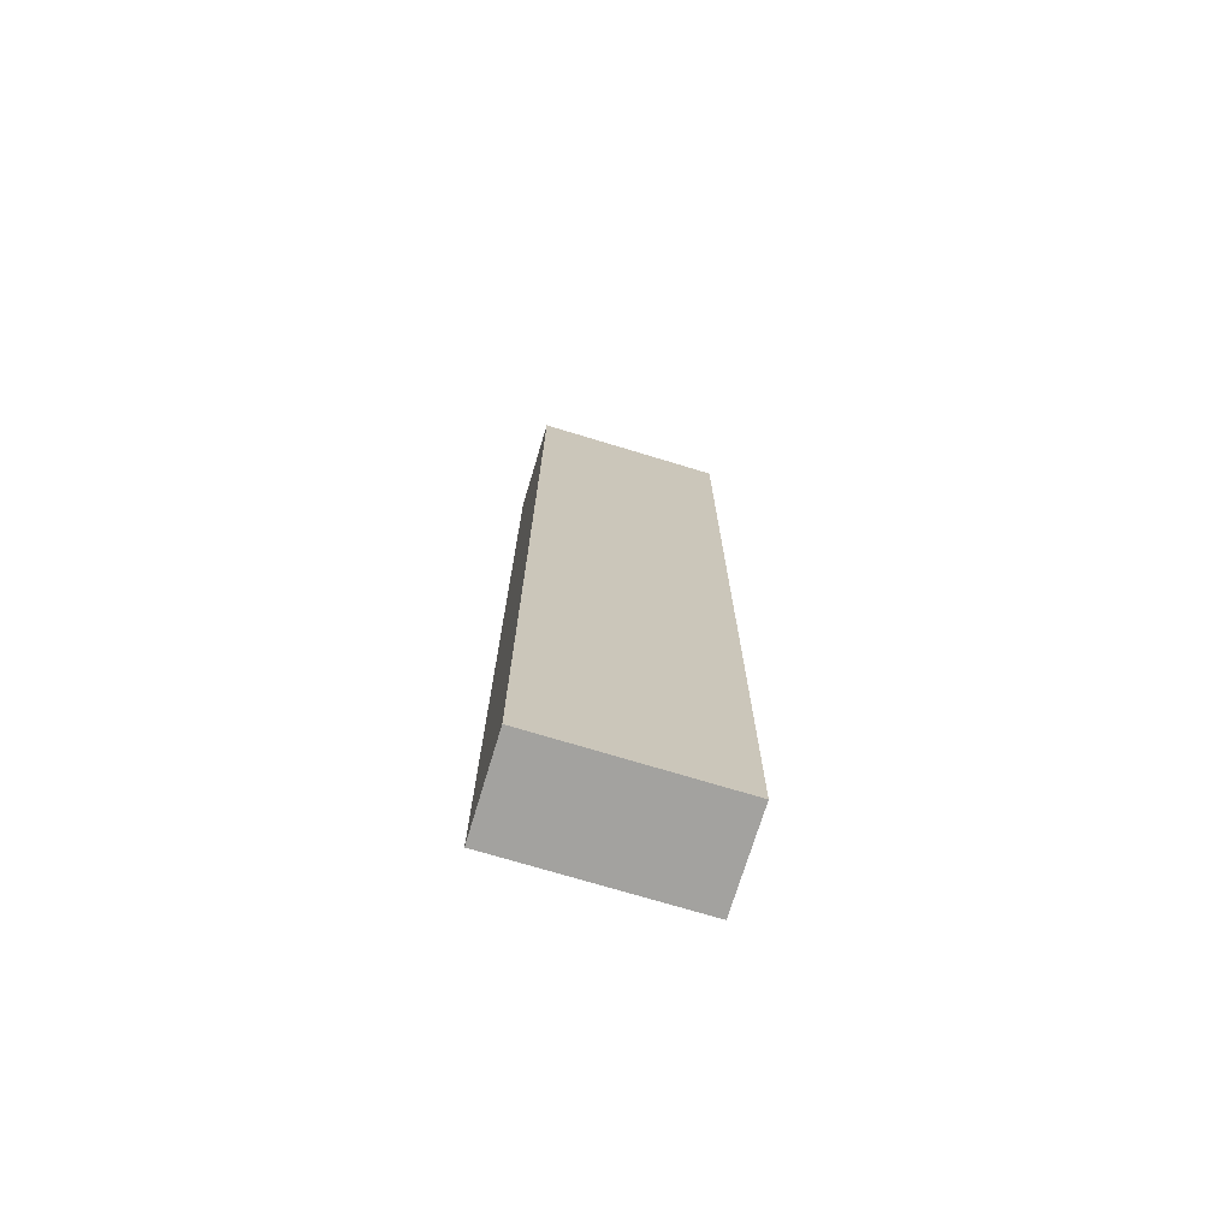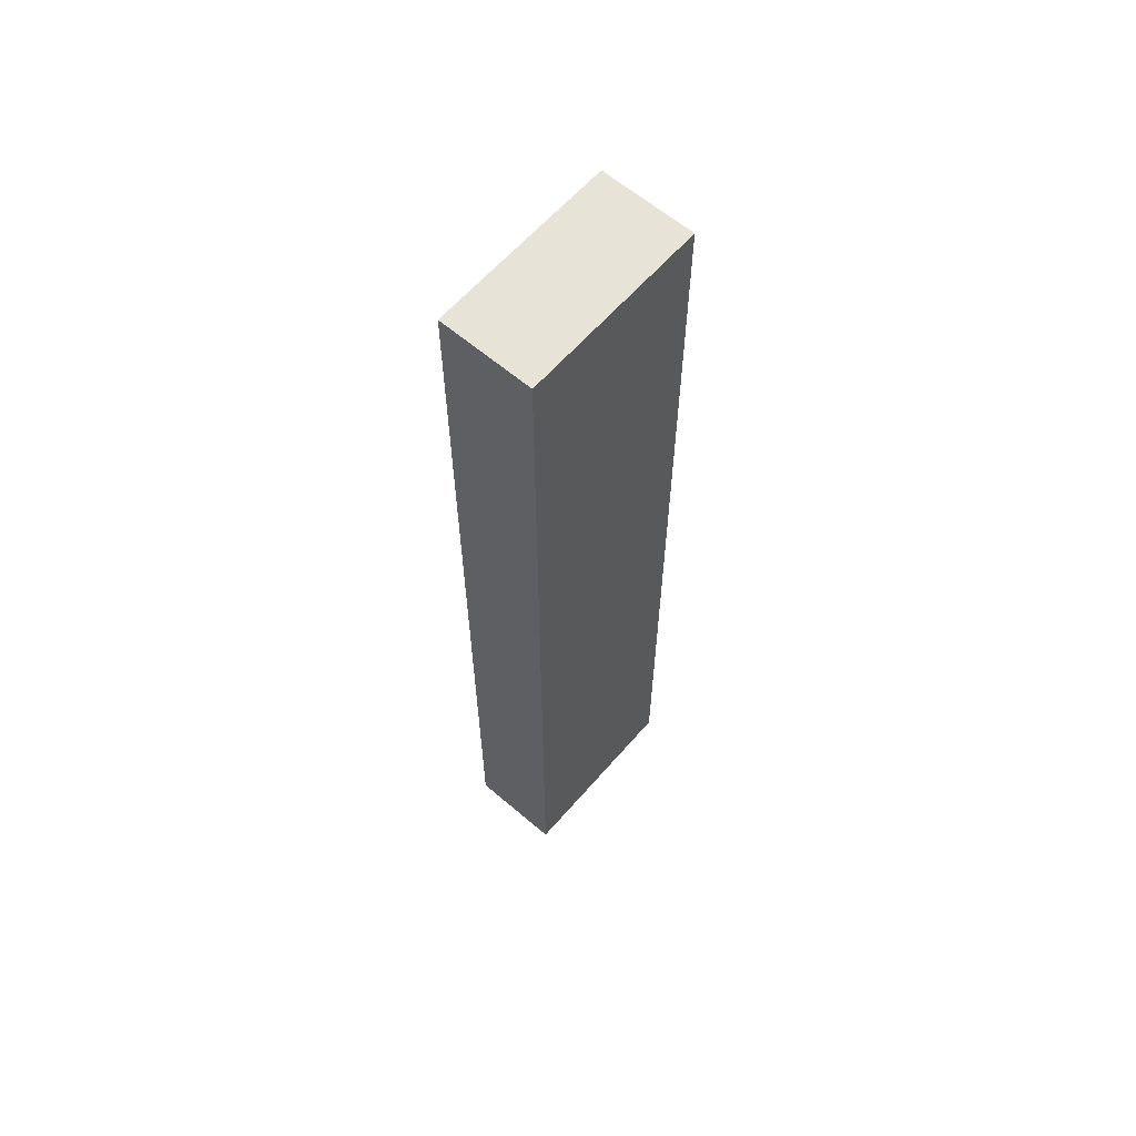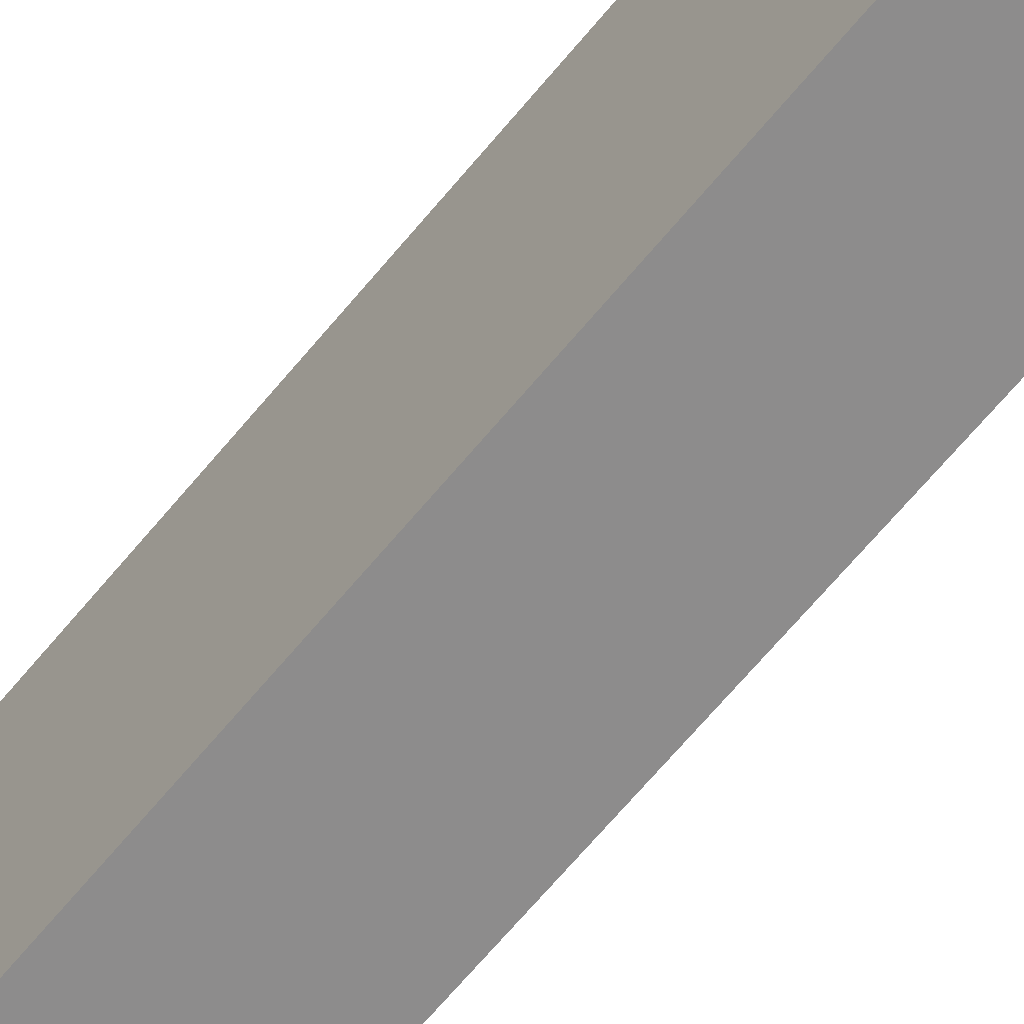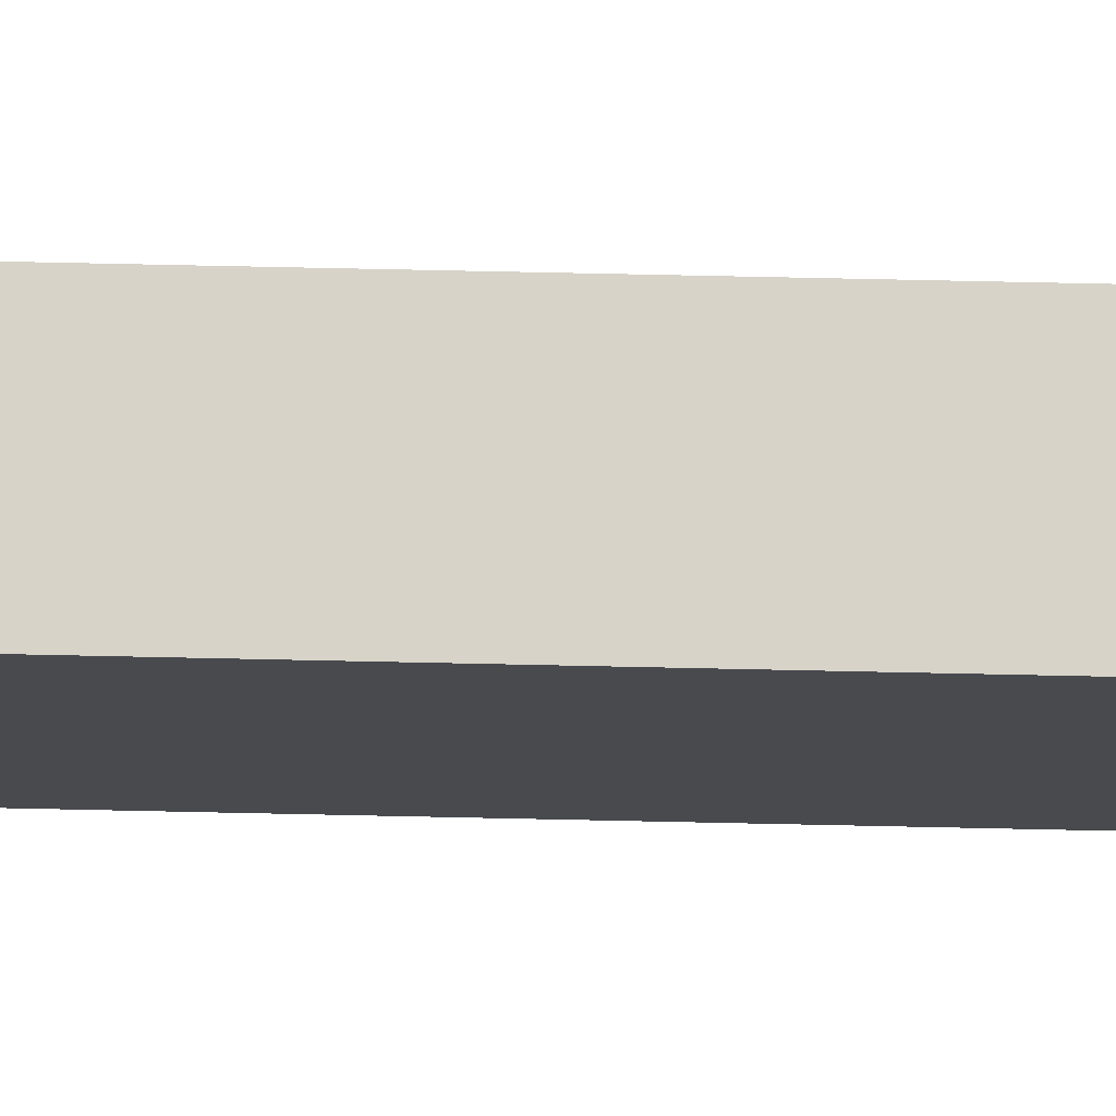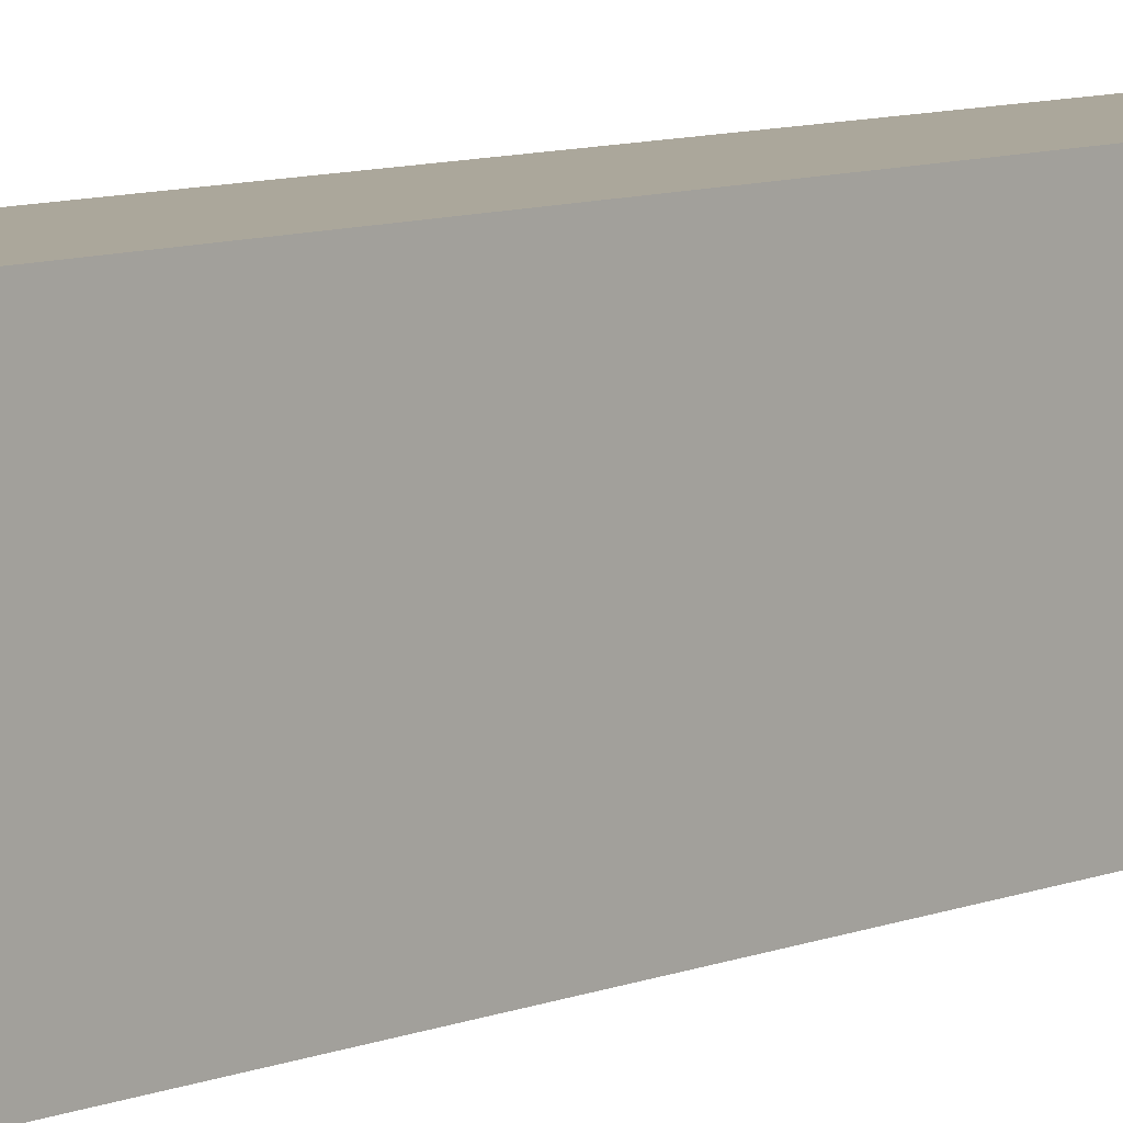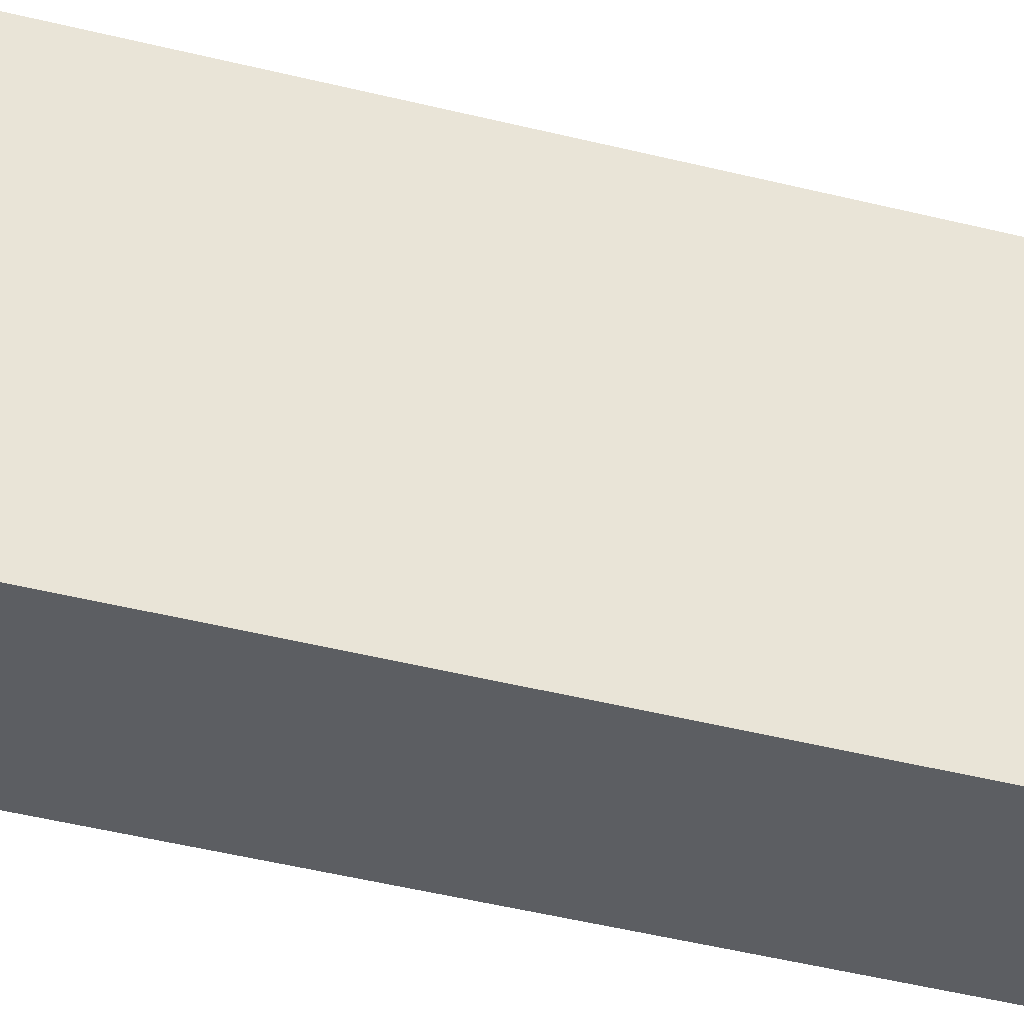
<metadata>
{"format":"obj","ext":"obj","renderer":"f3d","projection":"perspective","resolution":1024,"background":"white","views":[{"elev":-72.5,"azim":73.1,"up":"+Z"},{"elev":62.0,"azim":40.9,"up":"+Z"},{"elev":-64.3,"azim":140.9,"up":"+Y"},{"elev":77.1,"azim":91.2,"up":"+Y"},{"elev":8.1,"azim":40.7,"up":"+Y"},{"elev":-38.0,"azim":71.5,"up":"+Y"}]}
</metadata>
<code>
g pb_Mesh-3053006
v 0.25 -0.5 0
v -0.25 -0.5 0
v 0.25 0.5 0
v -0.25 0.5 0
v -0.25 -0.5 0
v -0.25 -0.5 -5
v -0.25 0.5 0
v -0.25 0.5 -5
v -0.25 -0.5 -5
v 0.25 -0.5 -5
v -0.25 0.5 -5
v 0.25 0.5 -5
v 0.25 -0.5 -5
v 0.25 -0.5 0
v 0.25 0.5 -5
v 0.25 0.5 0
v 0.25 0.5 0
v -0.25 0.5 0
v 0.25 0.5 -5
v -0.25 0.5 -5
v 0.25 -0.5 -5
v -0.25 -0.5 -5
v 0.25 -0.5 0
v -0.25 -0.5 0
g pb_Mesh-3053006_0
f 3 2 1
f 3 4 2
f 7 6 5
f 7 8 6
f 11 10 9
f 11 12 10
f 15 14 13
f 15 16 14
f 19 18 17
f 19 20 18
f 23 22 21
f 23 24 22

</code>
